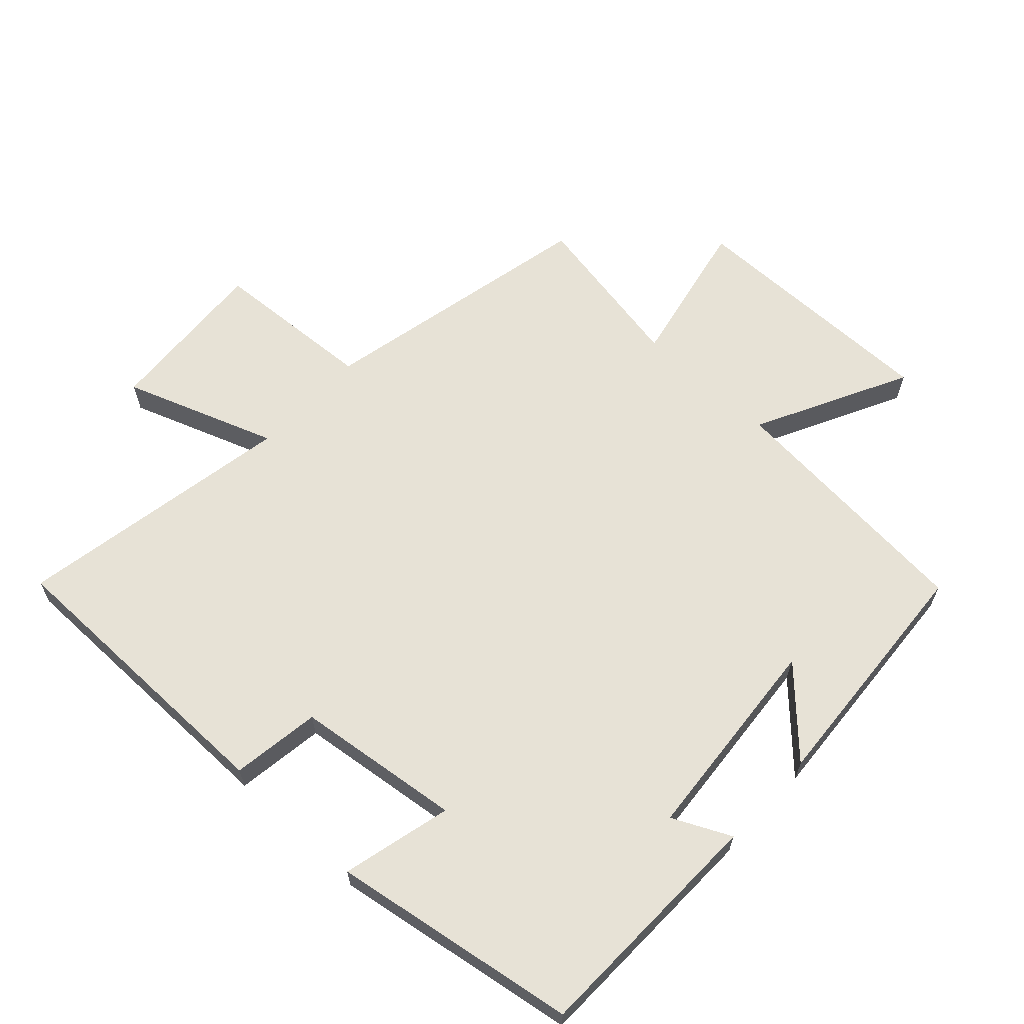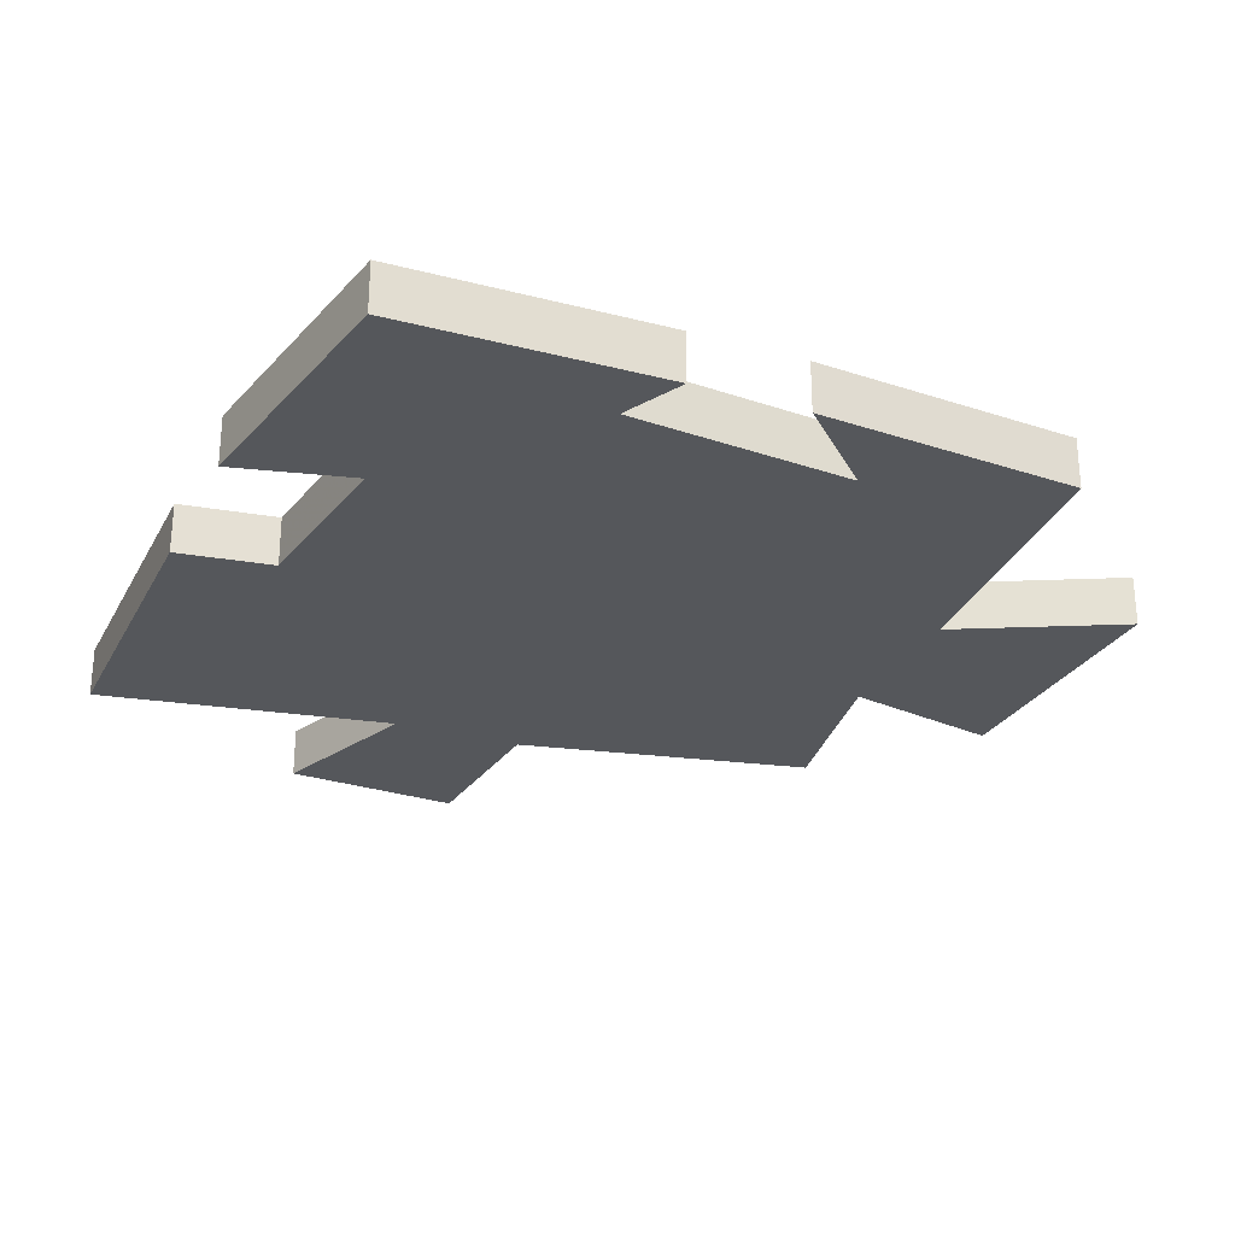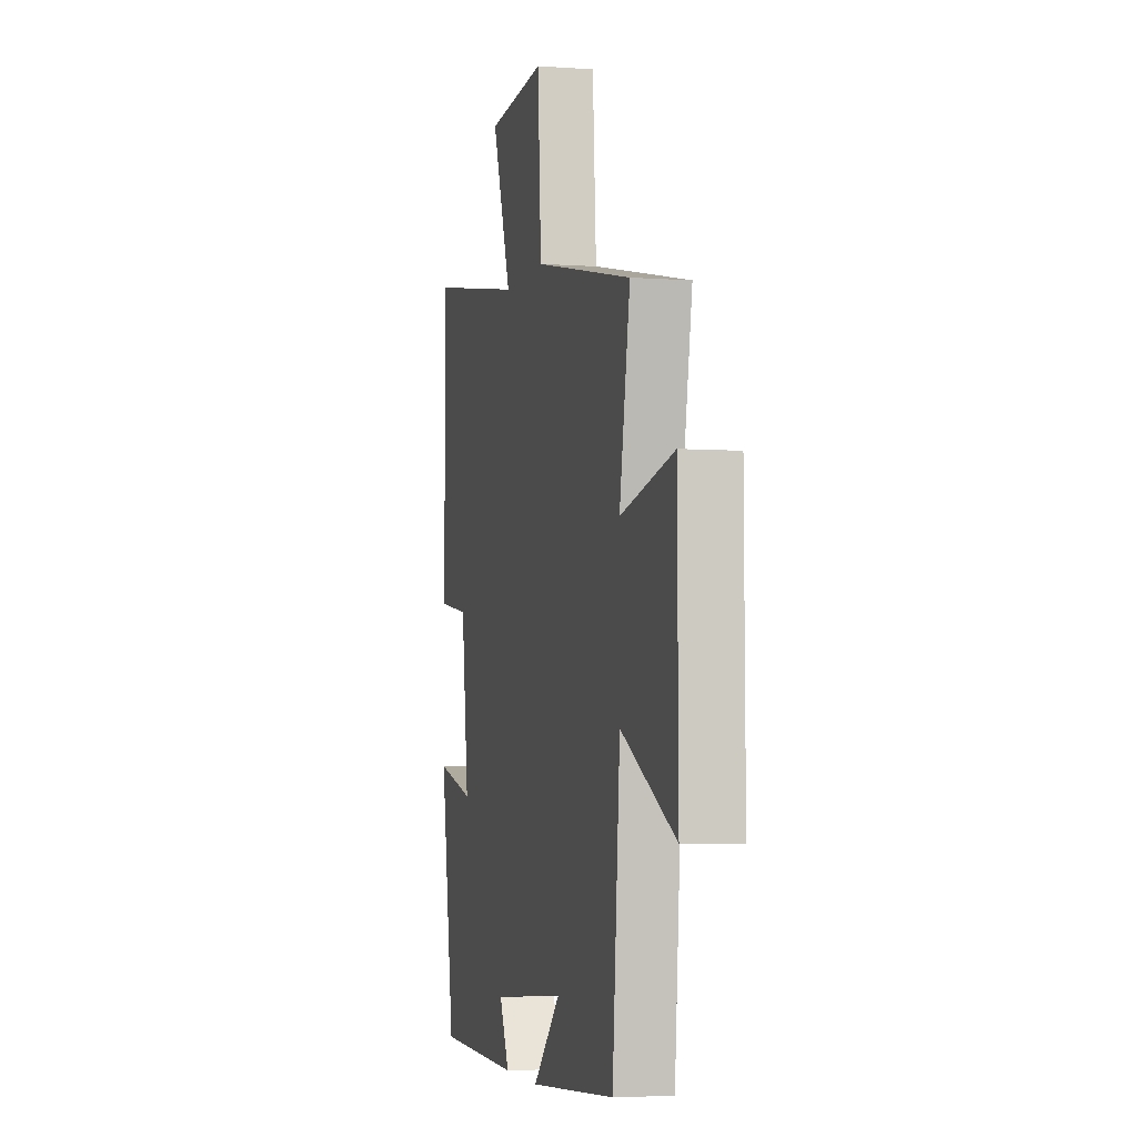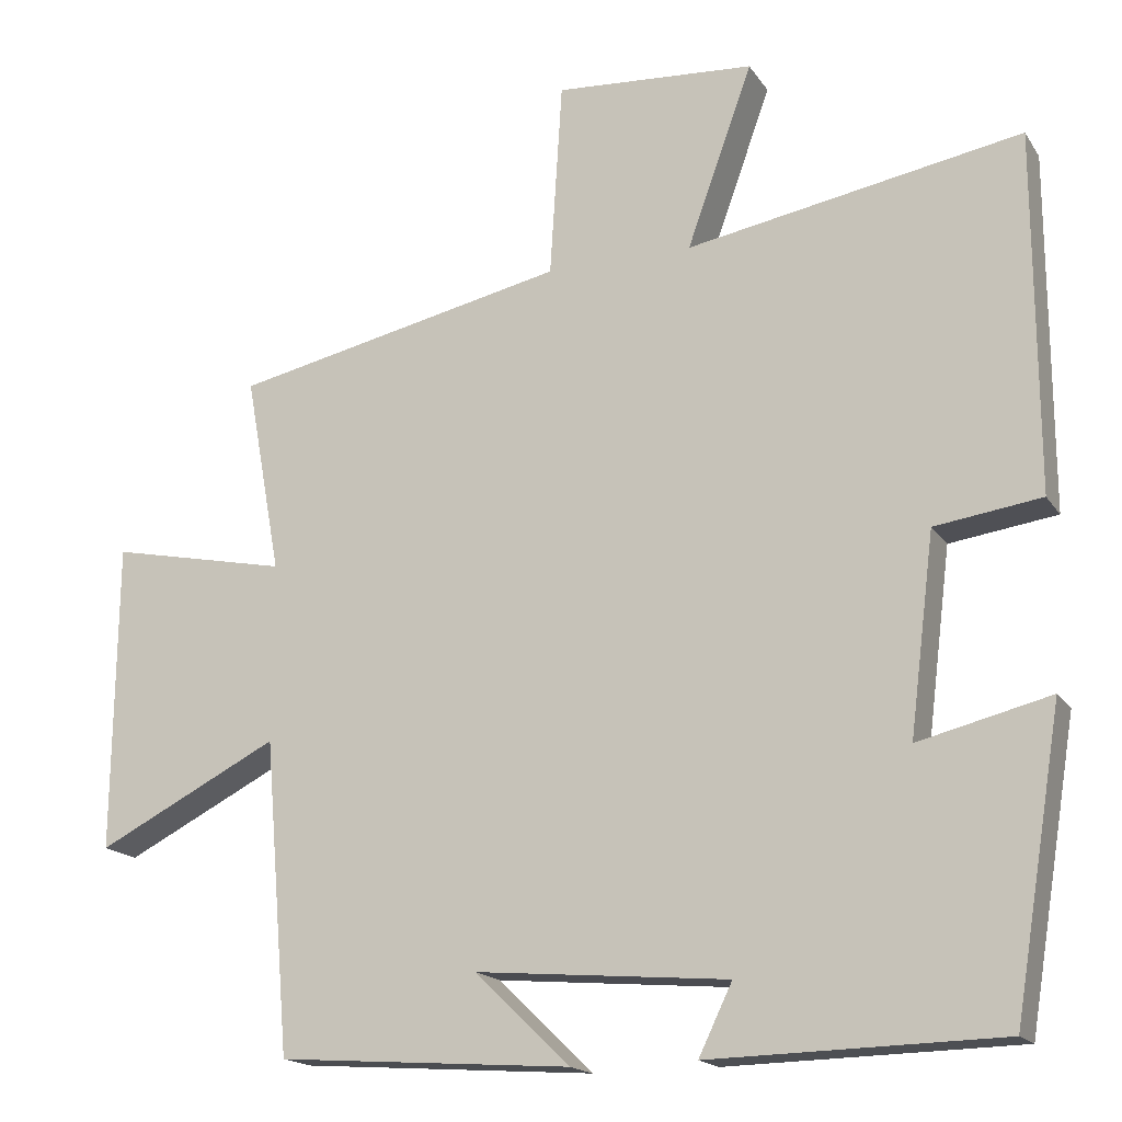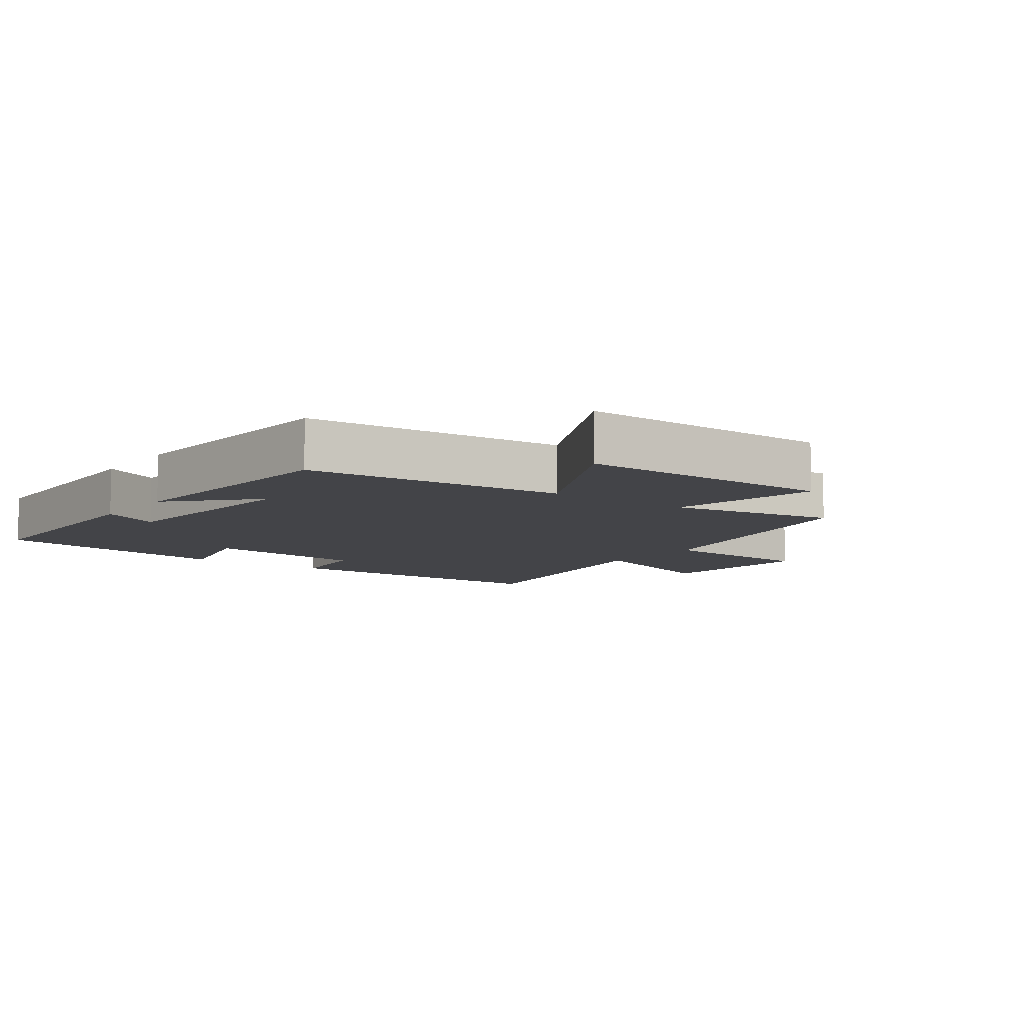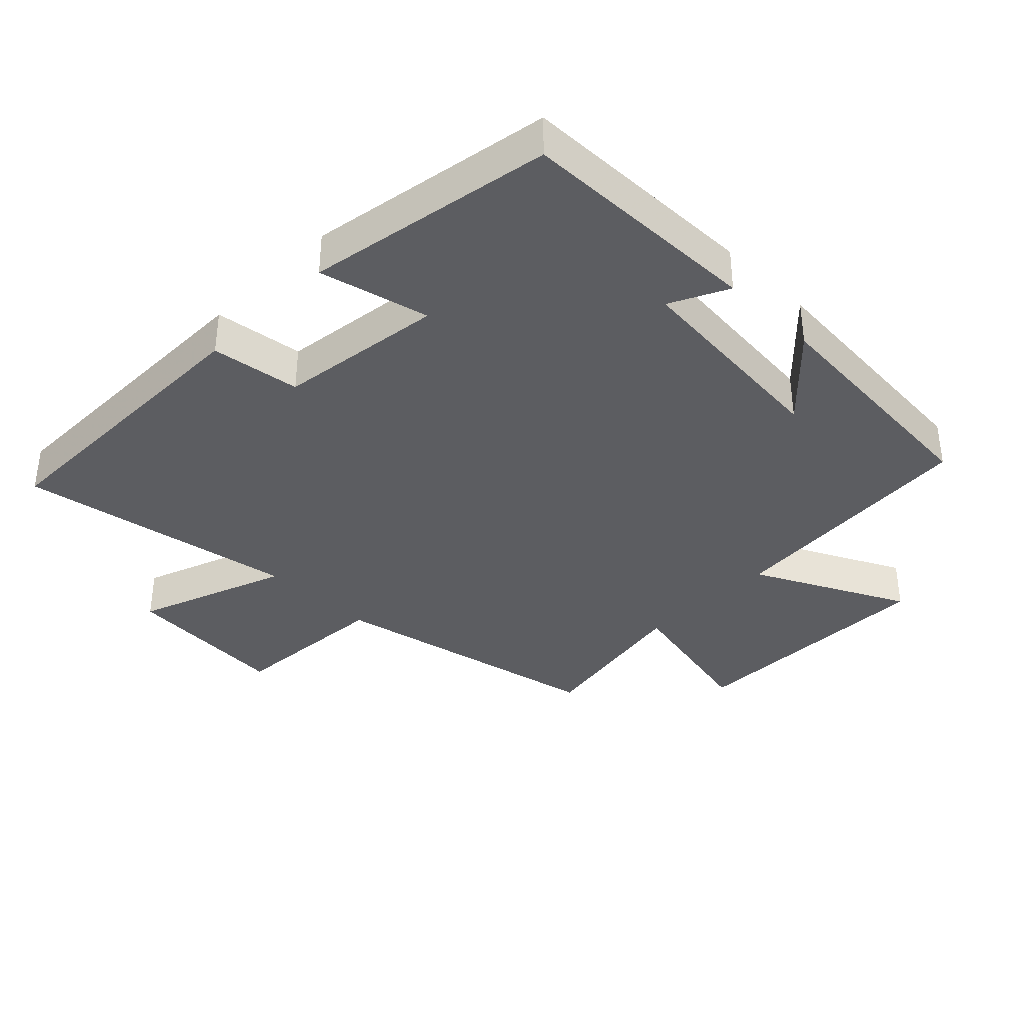
<metadata>
{"format":"obj","ext":"obj","renderer":"f3d","projection":"perspective","resolution":1024,"background":"white","views":[{"elev":63.4,"azim":133.0,"up":"+Y"},{"elev":-26.9,"azim":156.8,"up":"+Y"},{"elev":-4.1,"azim":-103.5,"up":"+Z"},{"elev":-17.3,"azim":23.1,"up":"+Z"},{"elev":-8.2,"azim":-126.2,"up":"+Y"},{"elev":-36.6,"azim":135.2,"up":"+Y"}]}
</metadata>
<code>
v -0.467 0.07 -0.473
v -0.5 0.07 -0.075
v -0.734 0.07 -0.193
v -0.73 0.07 0.203
v -0.5 0.07 0.155
v -0.546 0.07 0.409
v -0.117 0.07 0.5
v -0.101 0.07 0.751
v 0.155 0.07 0.733
v 0.071 0.07 0.5
v 0.499 0.07 0.575
v 0.5 0.07 0.117
v 0.364 0.07 0.098
v 0.332 0.07 -0.156
v 0.5 0.07 -0.115
v 0.438 0.07 -0.492
v 0.067 0.07 -0.5
v 0.11 0.07 -0.411
v -0.212 0.07 -0.383
v -0.091 0.07 -0.5
v -0.467 0 -0.473
v -0.5 0 -0.075
v -0.734 0 -0.193
v -0.73 0 0.203
v -0.5 0 0.155
v -0.546 0 0.409
v -0.117 0 0.5
v -0.101 0 0.751
v 0.155 0 0.733
v 0.071 0 0.5
v 0.499 0 0.575
v 0.5 0 0.117
v 0.364 0 0.098
v 0.332 0 -0.156
v 0.5 0 -0.115
v 0.438 0 -0.492
v 0.067 0 -0.5
v 0.11 0 -0.411
v -0.212 0 -0.383
v -0.091 0 -0.5
f 19 20 1
f 15 16 17 18
f 14 15 18 19
f 13 14 19 1
f 10 11 12 13
f 7 8 9 10
f 5 6 7 10
f 5 10 13 1
f 2 3 4 5
f 1 2 5
f 21 40 39
f 38 37 36 35
f 39 38 35 34
f 21 39 34 33
f 33 32 31 30
f 30 29 28 27
f 30 27 26 25
f 21 33 30 25
f 25 24 23 22
f 25 22 21
f 1 21 22 2
f 2 22 23 3
f 3 23 24 4
f 4 24 25 5
f 5 25 26 6
f 6 26 27 7
f 7 27 28 8
f 8 28 29 9
f 9 29 30 10
f 10 30 31 11
f 11 31 32 12
f 12 32 33 13
f 13 33 34 14
f 14 34 35 15
f 15 35 36 16
f 16 36 37 17
f 17 37 38 18
f 18 38 39 19
f 19 39 40 20
f 20 40 21 1

</code>
